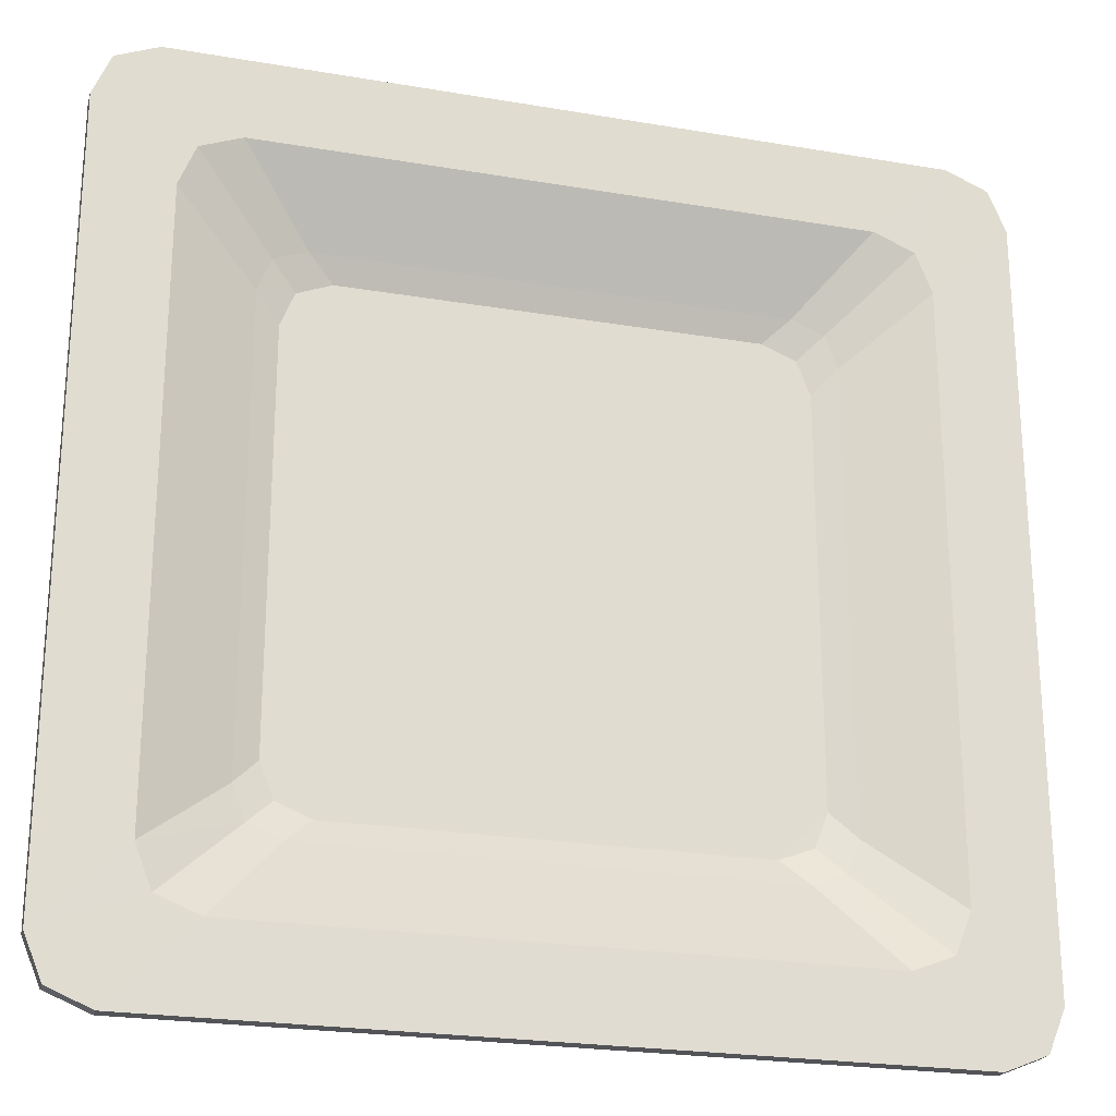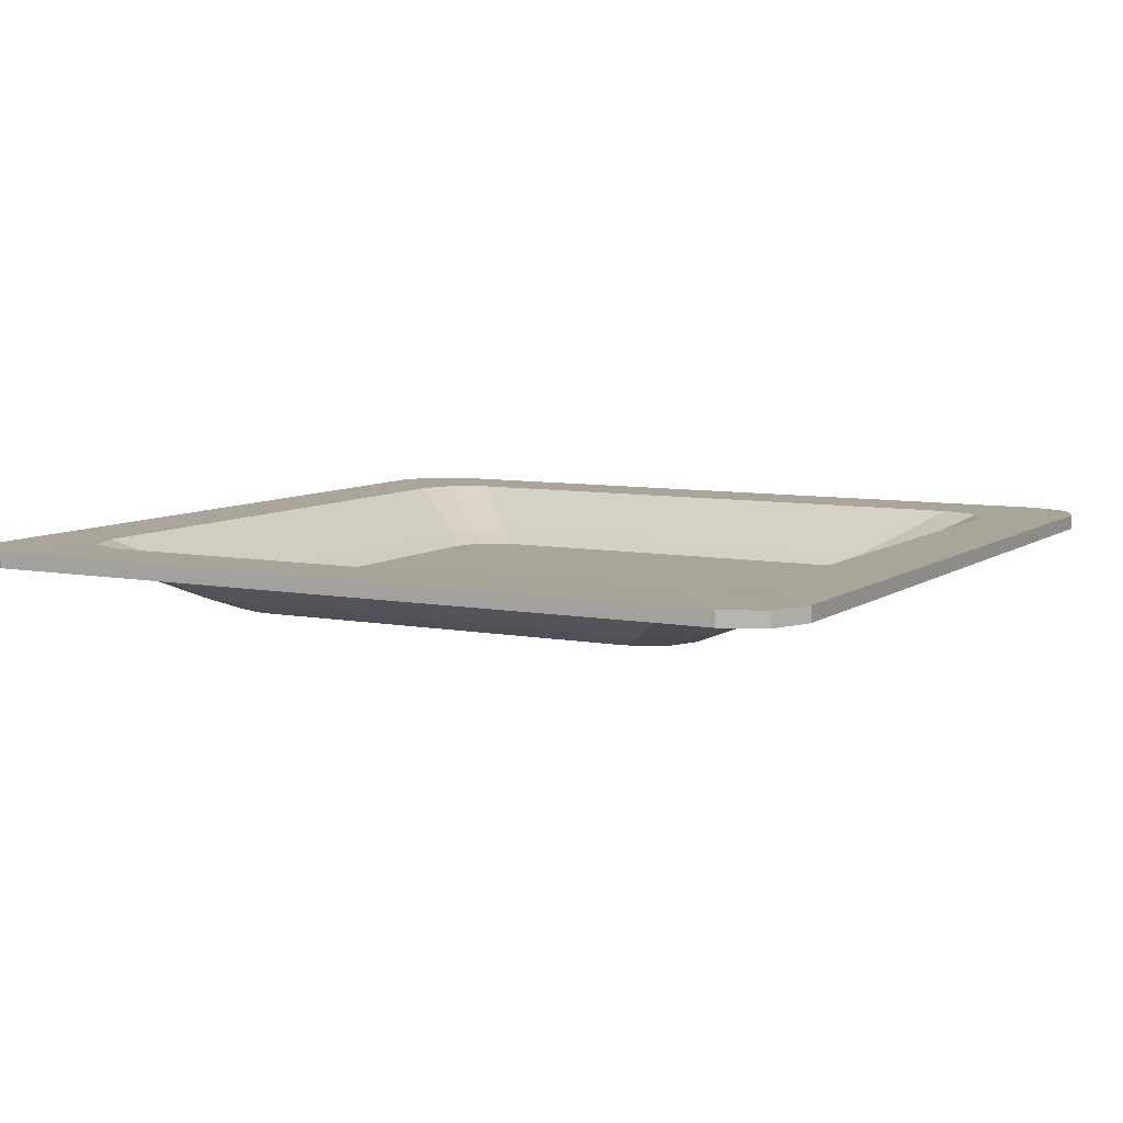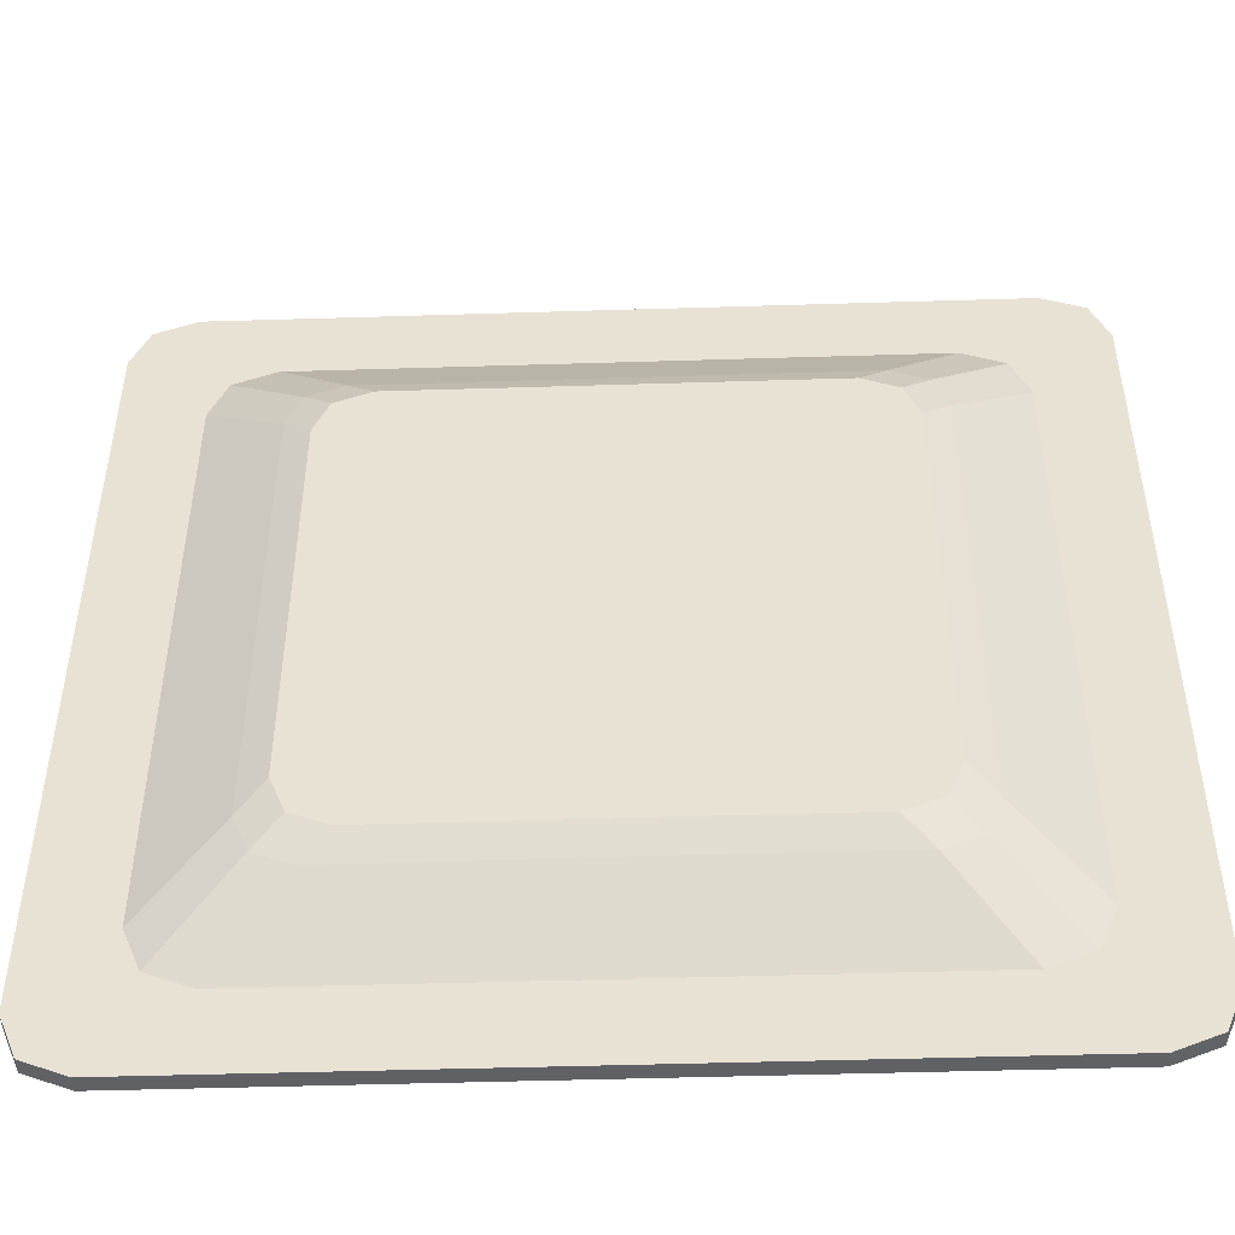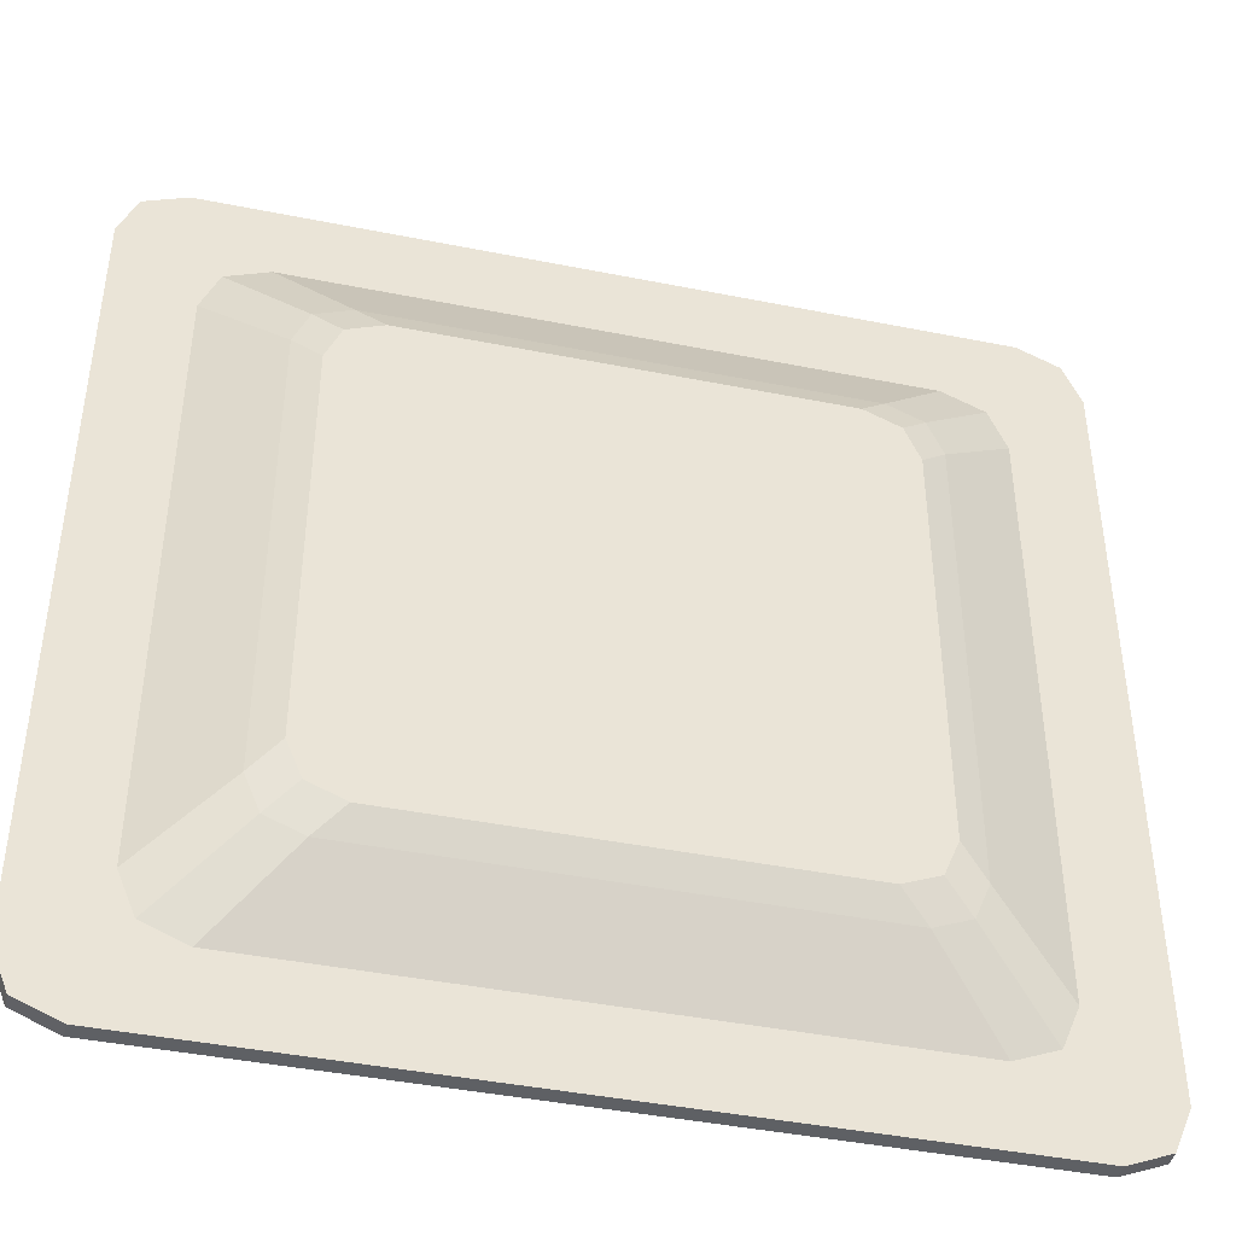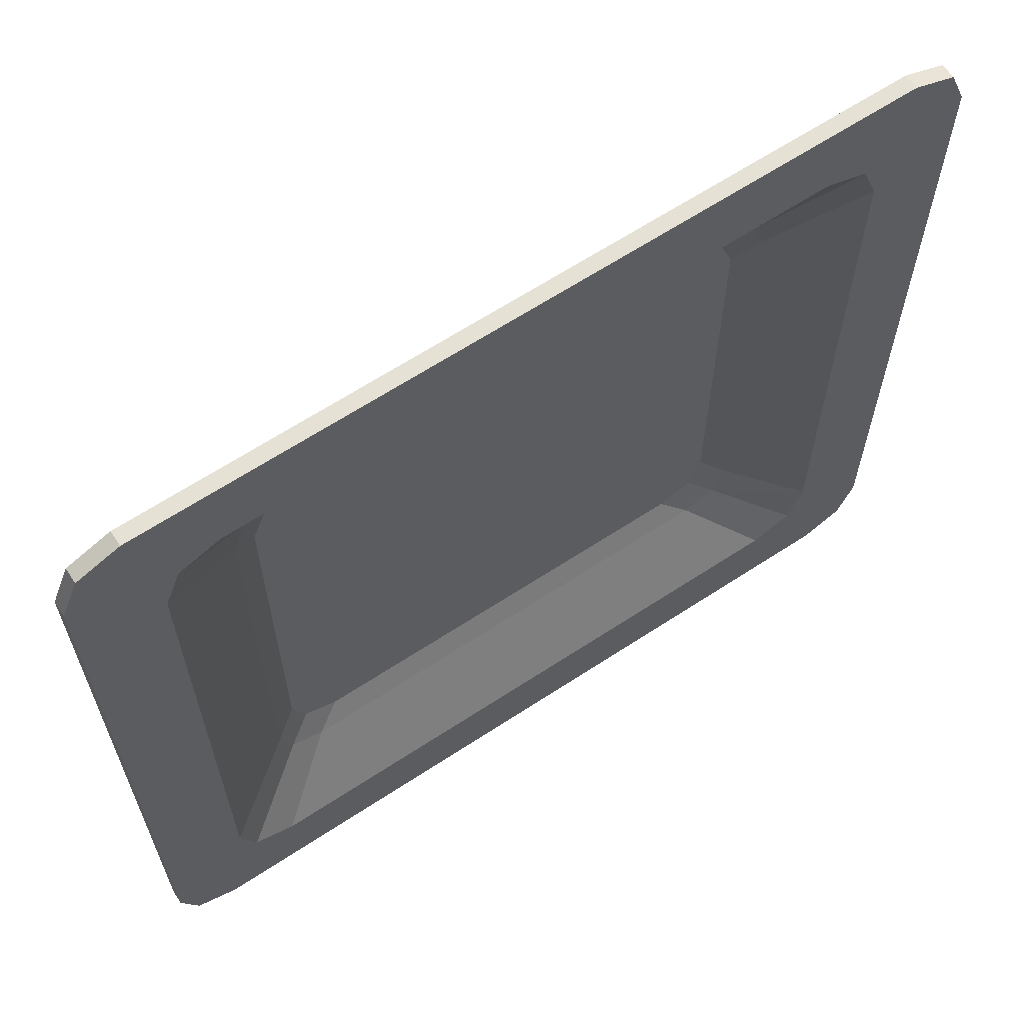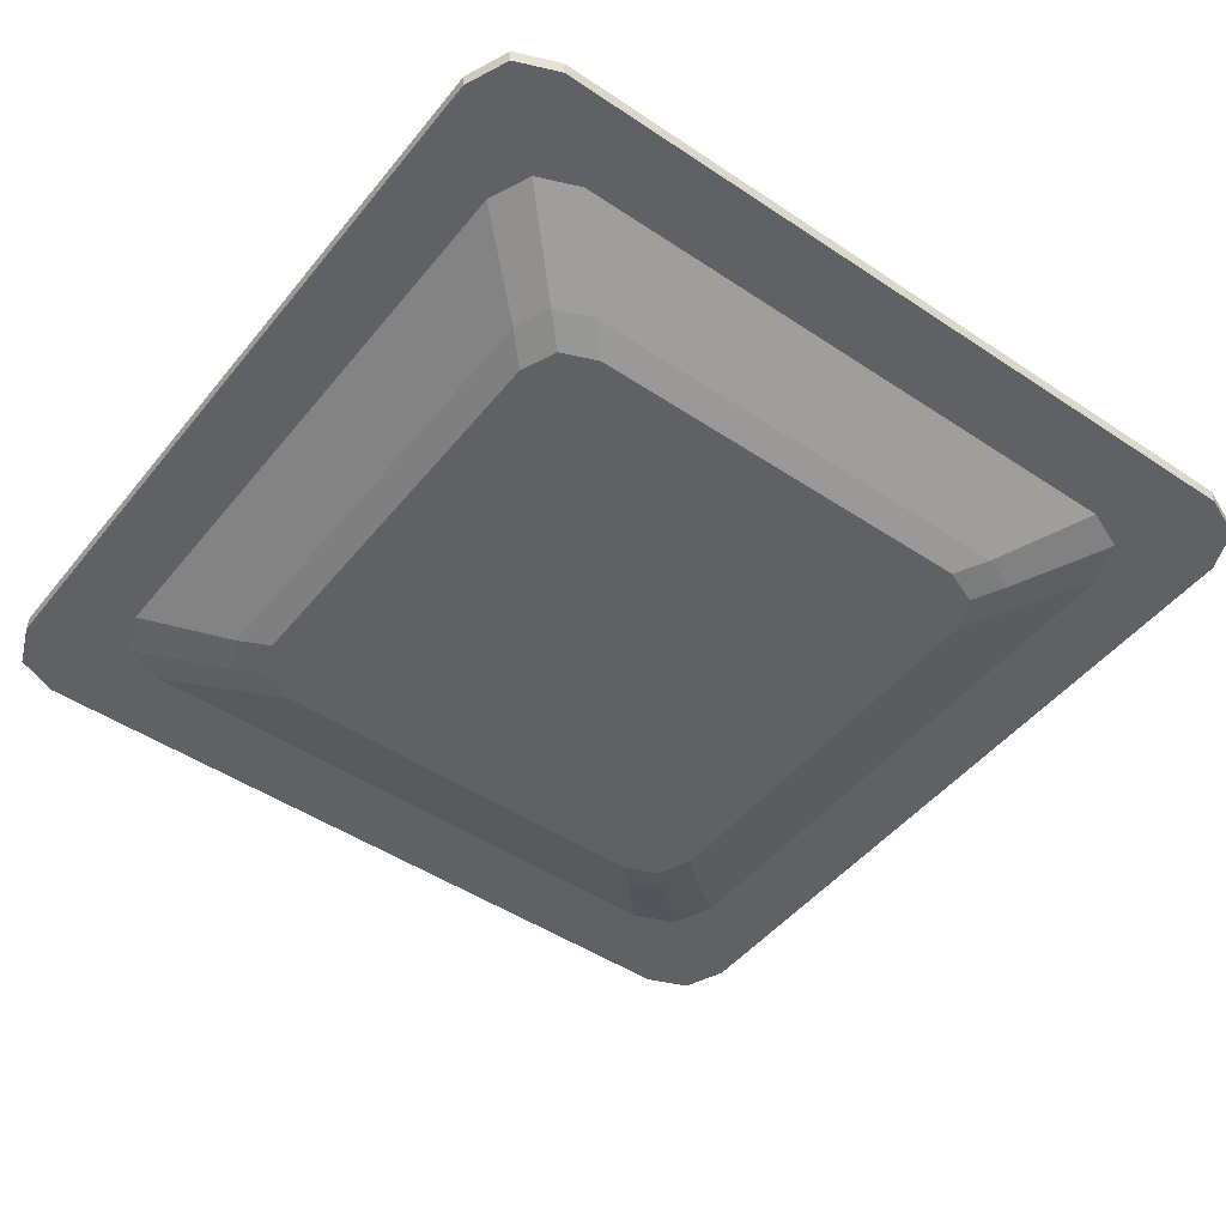
<metadata>
{"format":"obj","ext":"obj","renderer":"f3d","projection":"perspective","resolution":1024,"background":"white","views":[{"elev":-23.5,"azim":164.0,"up":"+Z"},{"elev":7.5,"azim":-151.5,"up":"+Y"},{"elev":-48.0,"azim":2.0,"up":"+Z"},{"elev":-42.9,"azim":-13.4,"up":"+Z"},{"elev":64.4,"azim":146.5,"up":"+Z"},{"elev":-47.8,"azim":-36.9,"up":"+Y"}]}
</metadata>
<code>
o Plate_Square_Plane.004
v -0.8185 0.112 0
v 0 0.112 0.8185
v 0.8185 0.112 -0
v -0 0.112 -0.8185
v -0.5264 0.03229 0.4319
v -0.4319 0.03229 0.5264
v -0.4988 0.03229 0.4988
v 0.4319 0.03229 0.5264
v 0.5264 0.03229 0.4319
v 0.4988 0.03229 0.4988
v -0.4319 0.03229 -0.5264
v -0.5264 0.03229 -0.4319
v -0.4988 0.03229 -0.4988
v 0.5264 0.03229 -0.4319
v 0.4319 0.03229 -0.5264
v 0.4988 0.03229 -0.4988
v -0.6724 0.112 -0.5614
v -0.5614 0.112 -0.6724
v -0.6399 0.112 -0.6399
v -0.5614 0.112 0.6724
v -0.6724 0.112 0.5614
v -0.6399 0.112 0.6399
v 0.6724 0.112 0.5614
v 0.5614 0.112 0.6724
v 0.6399 0.112 0.6399
v 0.5614 0.112 -0.6724
v 0.6724 0.112 -0.5614
v 0.6399 0.112 -0.6399
v -0.7075 0.112 -0.8185
v -0.8185 0.112 -0.7075
v -0.786 0.112 -0.786
v -0.8185 0.112 0.7075
v -0.7075 0.112 0.8185
v -0.786 0.112 0.786
v 0.7075 0.112 0.8185
v 0.8185 0.112 0.7075
v 0.786 0.112 0.786
v 0.8185 0.112 -0.7075
v 0.7075 0.112 -0.8185
v 0.786 0.112 -0.786
v -0.4772 0.008173 -0.3827
v -0.3827 0.008173 -0.4772
v -0.4495 0.008173 -0.4495
v -0.3827 0.008173 0.4772
v -0.4772 0.008173 0.3827
v -0.4495 0.008173 0.4495
v 0.4772 0.008173 0.3827
v 0.3827 0.008173 0.4772
v 0.4495 0.008173 0.4495
v 0.3827 0.008173 -0.4772
v 0.4772 0.008173 -0.3827
v 0.4495 0.008173 -0.4495
v -0.8185 0.1397 0
v 0 0.1397 0.8185
v 0.8185 0.1397 -0
v -0 0.1397 -0.8185
v -0.5152 0.05755 0.4299
v -0.4299 0.05755 0.5152
v -0.4918 0.05821 0.4918
v 0.4299 0.05755 0.5152
v 0.5152 0.05755 0.4299
v 0.4918 0.05821 0.4918
v -0.4299 0.05755 -0.5152
v -0.5152 0.05755 -0.4299
v -0.4918 0.05821 -0.4918
v 0.5152 0.05755 -0.4299
v 0.4299 0.05755 -0.5152
v 0.4918 0.05821 -0.4918
v -0.6673 0.1392 -0.5601
v -0.5601 0.1392 -0.6673
v -0.6371 0.1394 -0.6371
v -0.5601 0.1392 0.6673
v -0.6673 0.1392 0.5601
v -0.6371 0.1394 0.6371
v 0.6673 0.1392 0.5601
v 0.5601 0.1392 0.6673
v 0.6371 0.1394 0.6371
v 0.5601 0.1392 -0.6673
v 0.6673 0.1392 -0.5601
v 0.6371 0.1394 -0.6371
v -0.7075 0.1397 -0.8185
v -0.8185 0.1397 -0.7075
v -0.786 0.1397 -0.786
v -0.8185 0.1397 0.7075
v -0.7075 0.1397 0.8185
v -0.786 0.1397 0.786
v 0.7075 0.1397 0.8185
v 0.8185 0.1397 0.7075
v 0.786 0.1397 0.786
v 0.8185 0.1397 -0.7075
v 0.7075 0.1397 -0.8185
v 0.786 0.1397 -0.786
v -0.4708 0.03514 -0.382
v -0.382 0.03514 -0.4708
v -0.4455 0.0353 -0.4455
v -0.382 0.03514 0.4708
v -0.4708 0.03514 0.382
v -0.4455 0.0353 0.4455
v 0.4708 0.03514 0.382
v 0.382 0.03514 0.4708
v 0.4455 0.0353 0.4455
v 0.382 0.03514 -0.4708
v 0.4708 0.03514 -0.382
v 0.4455 0.0353 -0.4455
f 15 42 11
f 24 35 2
f 9 51 14
f 6 48 8
f 21 32 1
f 5 17 12
f 27 38 3
f 51 48 41
f 18 29 4
f 8 20 6
f 11 26 15
f 14 23 9
f 26 16 15
f 16 27 14
f 24 10 25
f 10 23 25
f 20 7 6
f 7 21 5
f 18 13 19
f 13 17 19
f 38 28 40
f 28 39 40
f 30 19 17
f 19 29 18
f 32 22 34
f 22 33 34
f 36 25 23
f 25 35 24
f 8 49 10
f 49 9 10
f 15 52 50
f 52 14 51
f 11 43 13
f 43 12 13
f 6 46 44
f 46 5 45
f 12 45 5
f 94 67 63
f 54 87 76
f 103 61 66
f 100 58 60
f 53 84 73
f 69 57 64
f 55 90 79
f 94 93 96
f 56 81 70
f 72 60 58
f 78 63 67
f 75 66 61
f 68 78 67
f 68 79 80
f 76 62 60
f 75 62 77
f 59 72 58
f 59 73 74
f 70 65 63
f 69 65 71
f 90 80 79
f 91 80 92
f 71 82 69
f 71 81 83
f 84 74 73
f 85 74 86
f 77 88 75
f 77 87 89
f 60 101 100
f 61 101 62
f 104 67 102
f 104 66 68
f 63 95 94
f 64 95 65
f 98 58 96
f 98 57 59
f 97 64 57
f 40 90 38
f 39 92 40
f 30 83 31
f 31 81 29
f 34 84 32
f 33 86 34
f 36 89 37
f 37 87 35
f 32 53 1
f 1 82 30
f 29 56 4
f 4 91 39
f 35 54 2
f 2 85 33
f 38 55 3
f 3 88 36
f 15 50 42
f 33 20 2
f 20 24 2
f 9 47 51
f 6 44 48
f 30 17 1
f 17 21 1
f 5 21 17
f 36 23 3
f 23 27 3
f 48 44 45
f 44 46 45
f 45 41 48
f 41 43 42
f 42 50 51
f 50 52 51
f 51 47 48
f 47 49 48
f 41 42 51
f 39 26 4
f 26 18 4
f 8 24 20
f 11 18 26
f 14 27 23
f 26 28 16
f 16 28 27
f 24 8 10
f 10 9 23
f 20 22 7
f 7 22 21
f 18 11 13
f 13 12 17
f 38 27 28
f 28 26 39
f 30 31 19
f 19 31 29
f 32 21 22
f 22 20 33
f 36 37 25
f 25 37 35
f 8 48 49
f 49 47 9
f 15 16 52
f 52 16 14
f 11 42 43
f 43 41 12
f 6 7 46
f 46 7 5
f 12 41 45
f 94 102 67
f 76 72 54
f 72 85 54
f 103 99 61
f 100 96 58
f 73 69 53
f 69 82 53
f 69 73 57
f 79 75 55
f 75 88 55
f 98 96 97
f 96 100 99
f 100 101 99
f 99 103 102
f 103 104 102
f 102 94 99
f 94 95 93
f 93 97 96
f 96 99 94
f 70 78 56
f 78 91 56
f 72 76 60
f 78 70 63
f 75 79 66
f 68 80 78
f 68 66 79
f 76 77 62
f 75 61 62
f 59 74 72
f 59 57 73
f 70 71 65
f 69 64 65
f 90 92 80
f 91 78 80
f 71 83 82
f 71 70 81
f 84 86 74
f 85 72 74
f 77 89 88
f 77 76 87
f 60 62 101
f 61 99 101
f 104 68 67
f 104 103 66
f 63 65 95
f 64 93 95
f 98 59 58
f 98 97 57
f 97 93 64
f 40 92 90
f 39 91 92
f 30 82 83
f 31 83 81
f 34 86 84
f 33 85 86
f 36 88 89
f 37 89 87
f 32 84 53
f 1 53 82
f 29 81 56
f 4 56 91
f 35 87 54
f 2 54 85
f 38 90 55
f 3 55 88

</code>
